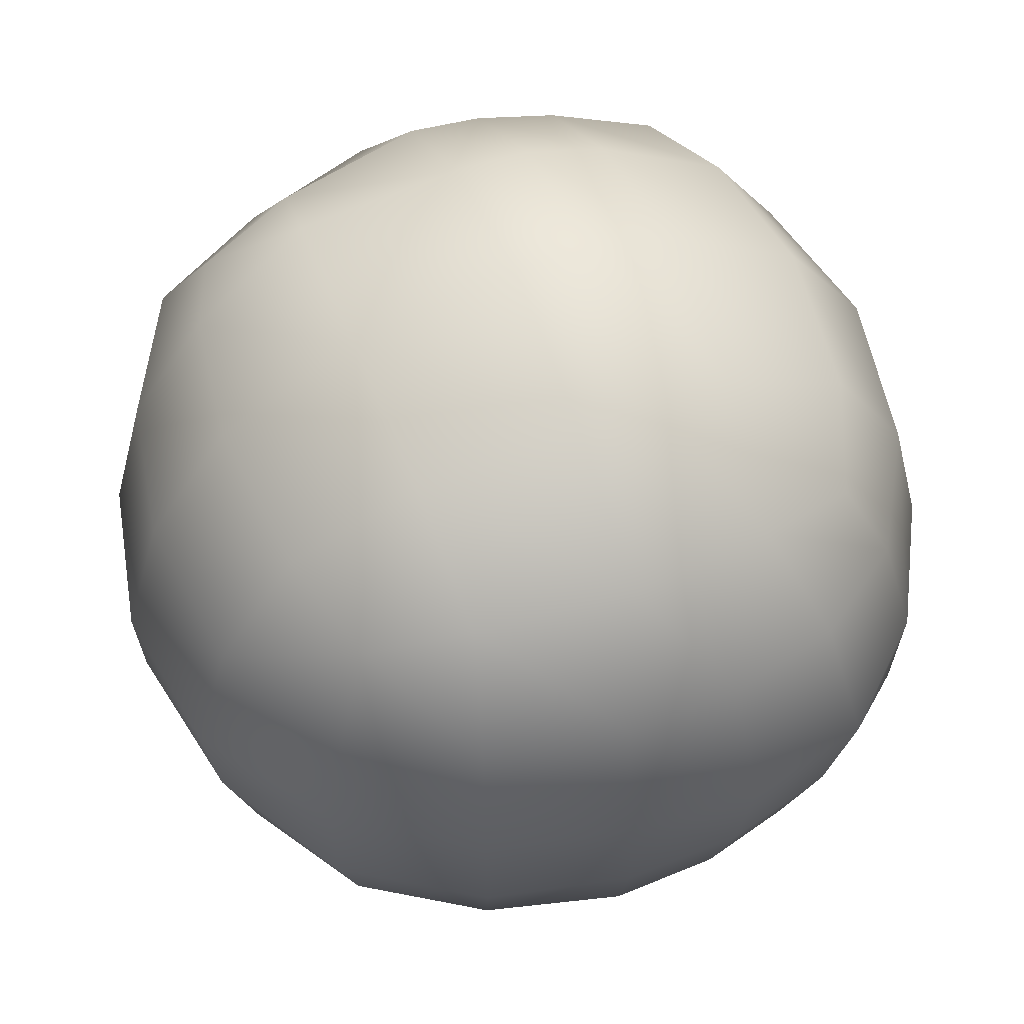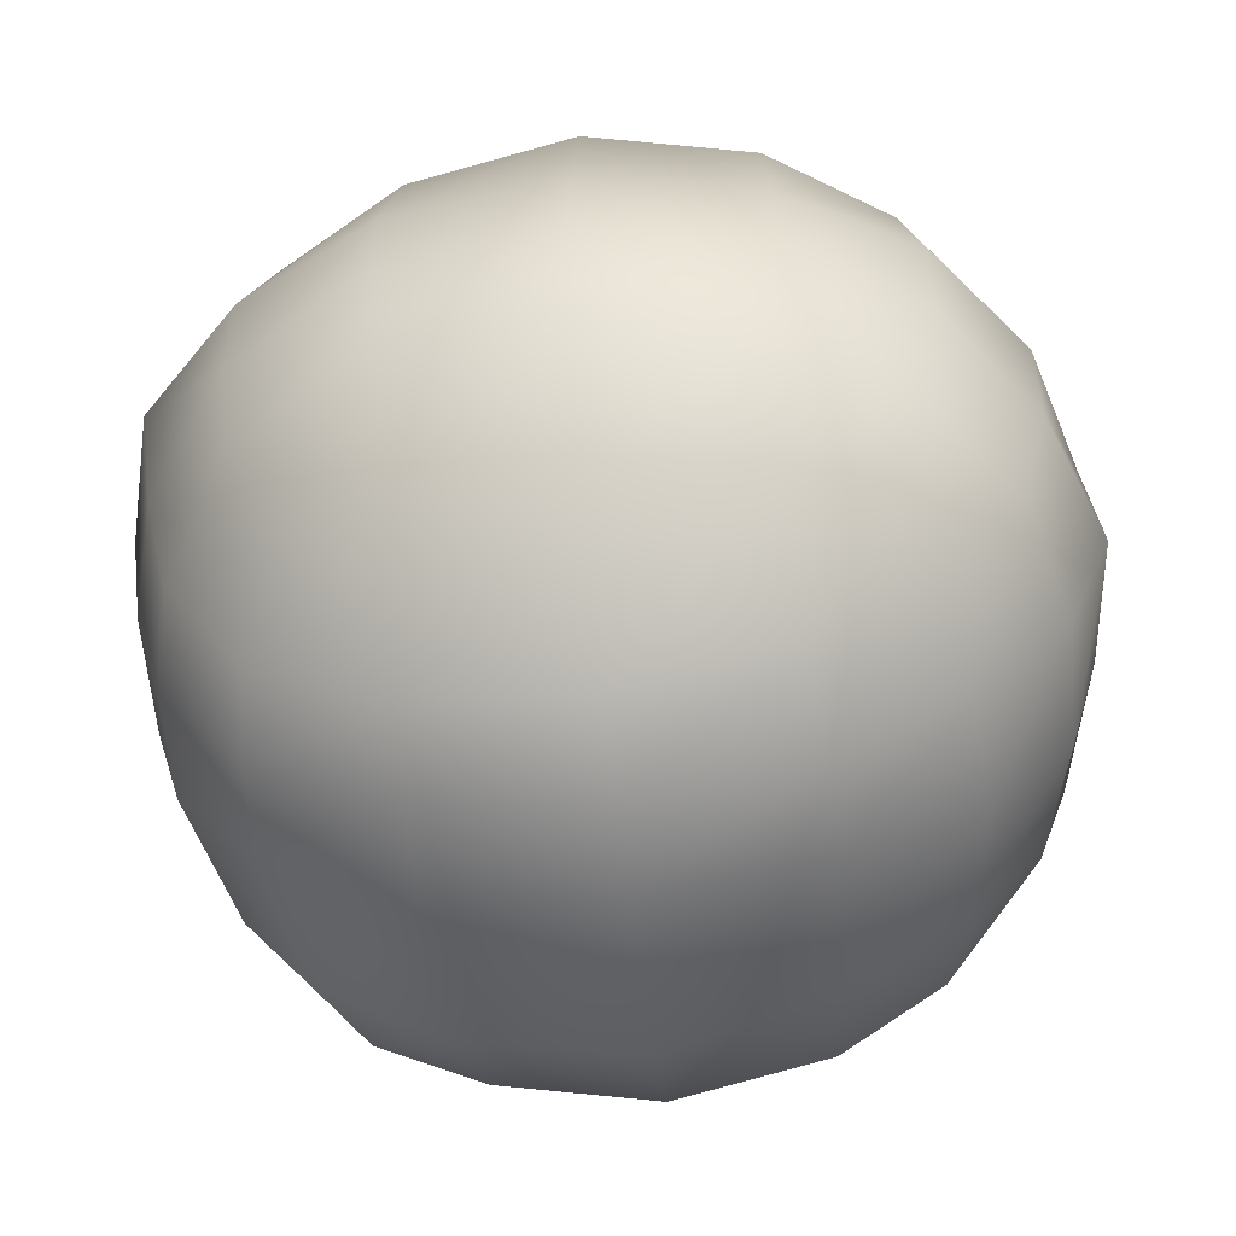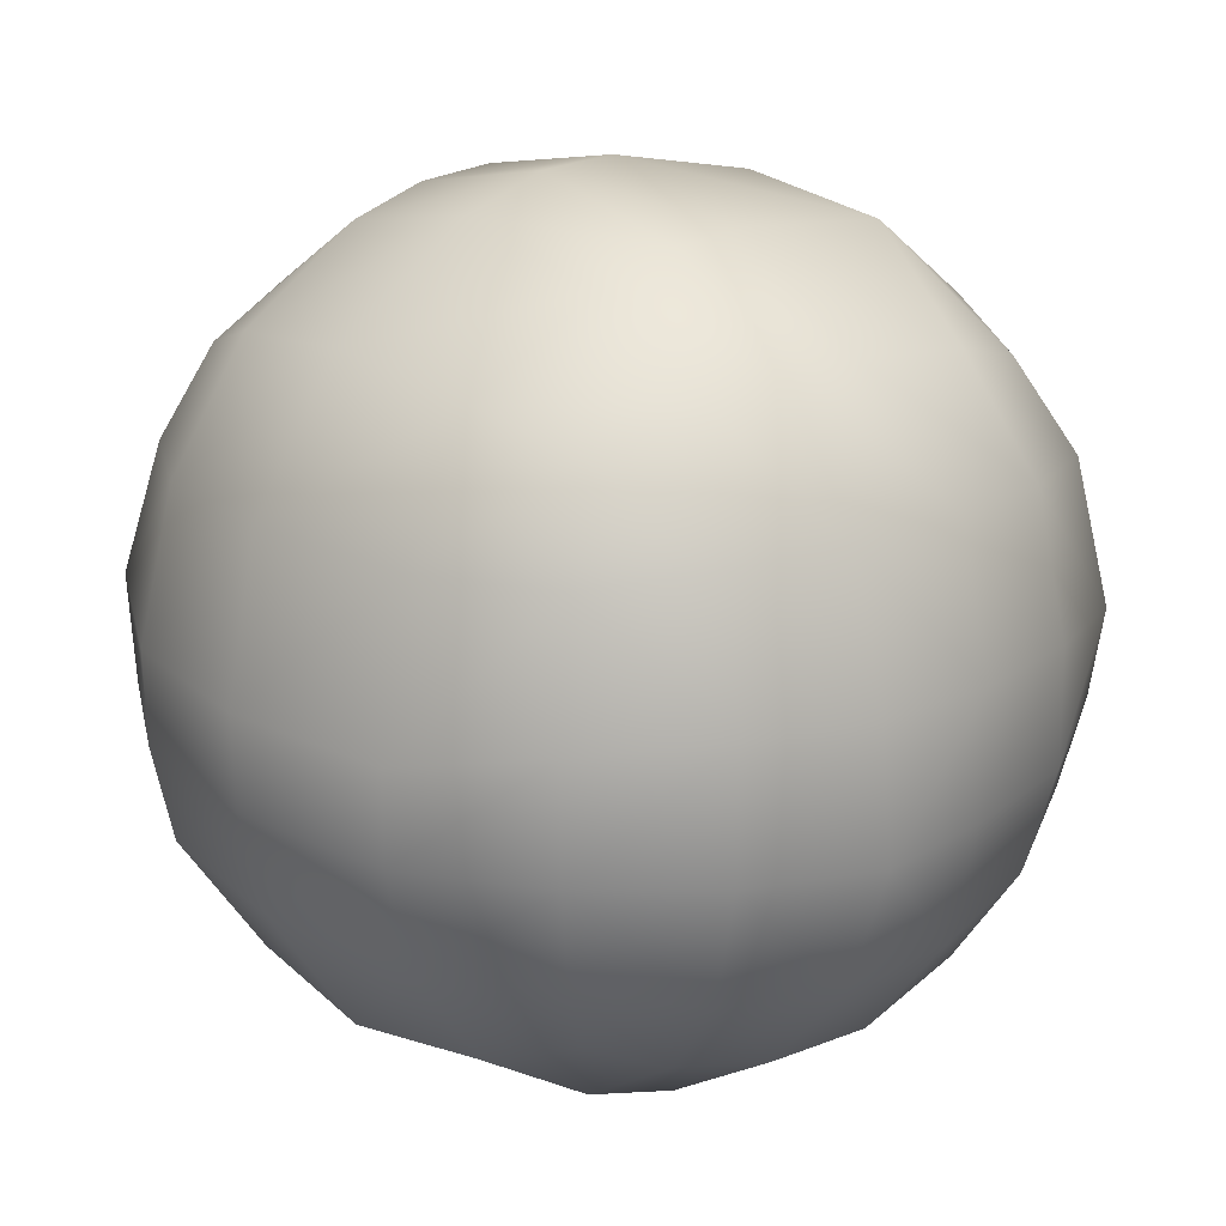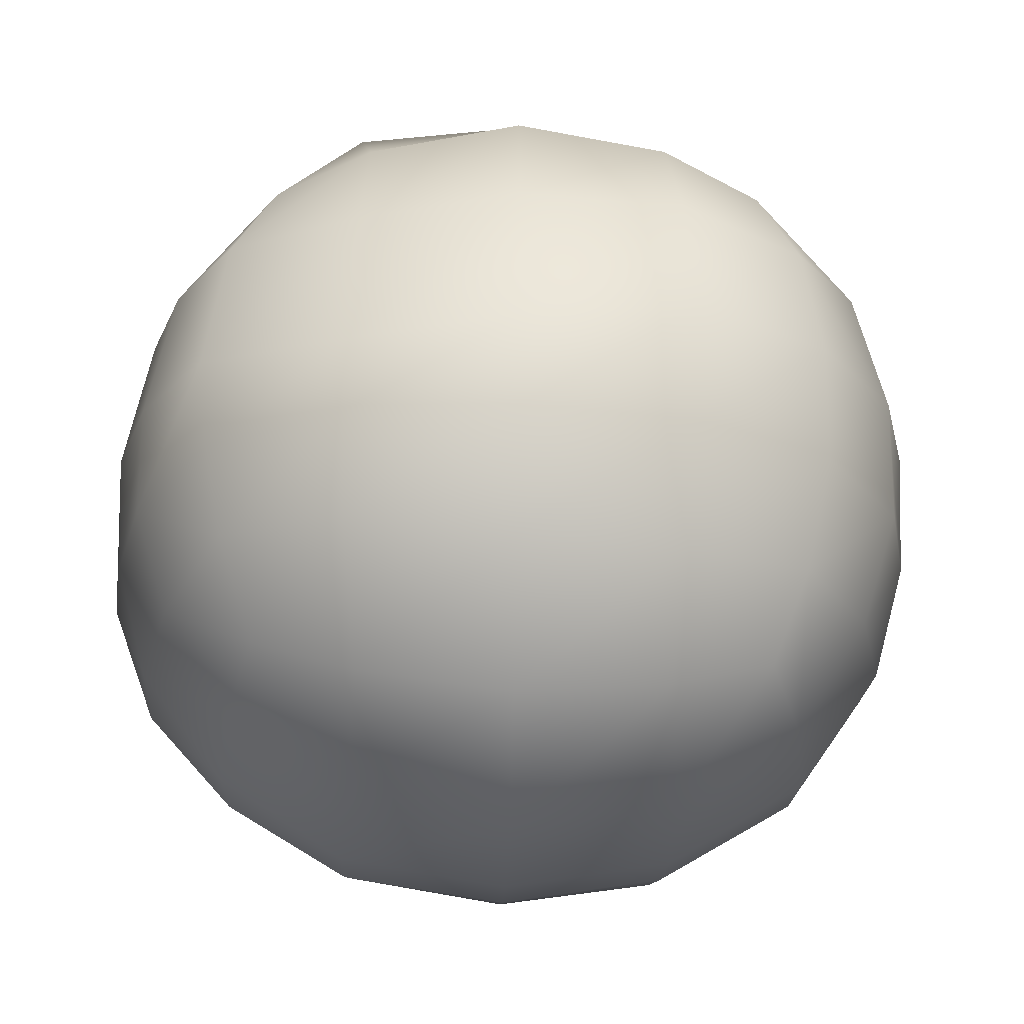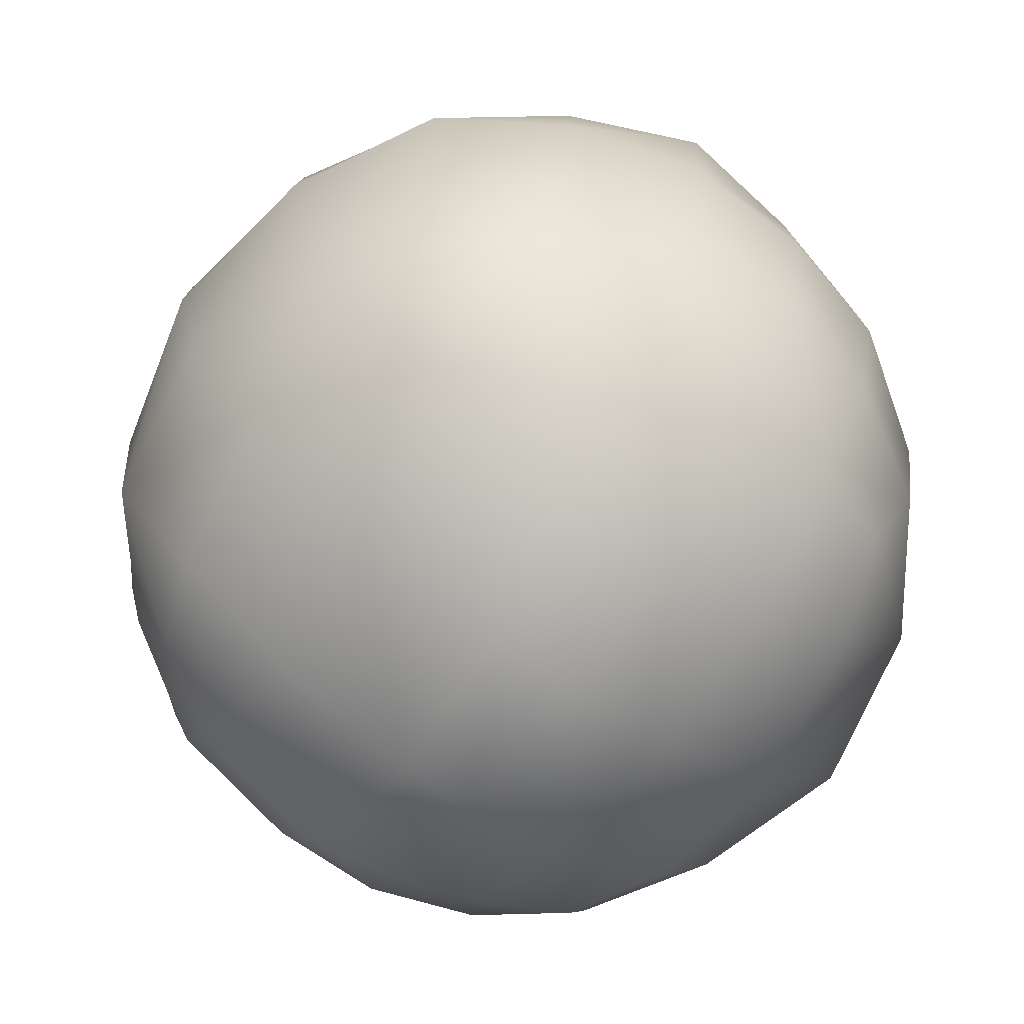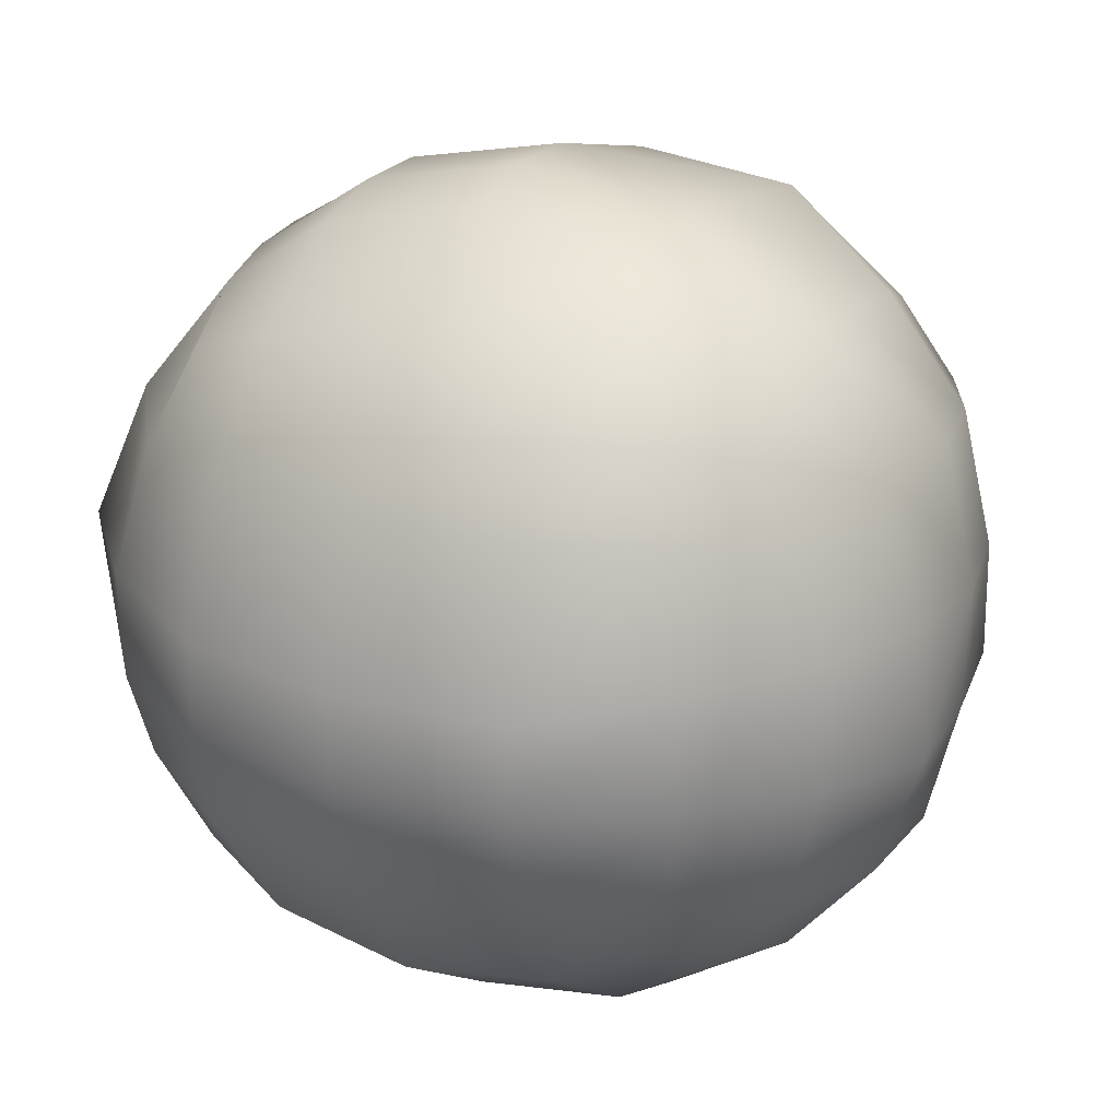
<metadata>
{"format":"obj","ext":"obj","renderer":"f3d","projection":"perspective","resolution":1024,"background":"white","views":[{"elev":57.7,"azim":68.9,"up":"+Z"},{"elev":-58.9,"azim":-173.8,"up":"+Z"},{"elev":18.7,"azim":-131.6,"up":"+Z"},{"elev":-24.0,"azim":-2.2,"up":"+Z"},{"elev":-73.4,"azim":55.5,"up":"+Y"},{"elev":20.0,"azim":-150.6,"up":"+Z"}]}
</metadata>
<code>
g default
v -0.5501 -0.5473 0.5642
v 0.5655 -0.5507 0.575
v -0.563 0.5735 0.5662
v 0.5617 0.5701 0.5699
v -0.5425 0.5715 -0.5687
v 0.5725 0.57 -0.5589
v -0.5651 -0.5612 -0.5523
v 0.5582 -0.5611 -0.5885
v 0.6976 0.003351 0.701
v -0.00135 0.6869 0.679
v -0.652 0.7141 0.0746
v 0.6792 0.7281 0.09402
v 0.001445 0.6822 -0.682
v -0.6554 -0.06929 -0.6942
v 0.6841 -0.02518 -0.6856
v -0.00686 -0.674 -0.6963
v -0.6923 -0.6986 0.0461
v 0.6842 -0.6911 0.1118
v 0.005865 -0.6713 0.6888
v -0.6667 0.008246 0.672
v 0.003718 0.008003 0.9514
v 0.001321 0.9491 0.03571
v -0.00058 -0.01017 -0.9283
v -0.002224 -0.9566 0.04504
v 0.9569 -0.08398 0.1293
v -0.9265 -0.08721 0.08998
v 0.008039 -0.3627 0.8766
v -0.365 0.01025 0.8667
v 0.3445 -0.6304 0.6511
v 0.6422 -0.3301 0.6492
v 0.3816 0.005017 0.8814
v -0.002988 0.3784 0.8821
v 0.6392 0.341 0.6474
v 0.3361 0.6516 0.6459
v -0.6255 0.3468 0.6312
v -0.3348 0.6497 0.6343
v -0.6129 0.6539 0.3556
v -0.003843 0.883 0.3842
v -0.3704 0.8865 0.0208
v 0.626 0.6653 0.3731
v 0.3725 0.8952 0.04892
v 0.002693 0.8877 -0.3837
v 0.6584 0.6543 -0.3402
v 0.3421 0.6515 -0.6399
v -0.601 0.6541 -0.4048
v -0.3368 0.6446 -0.6437
v -0.6046 0.3968 -0.6426
v 0.001701 0.3711 -0.8634
v -0.3759 -0.01098 -0.8654
v 0.6522 0.346 -0.639
v 0.3749 -0.007732 -0.8691
v -0.002162 -0.388 -0.9064
v 0.6387 -0.3486 -0.6633
v 0.3325 -0.6263 -0.6585
v -0.6233 -0.3482 -0.6359
v -0.3417 -0.6432 -0.6411
v -0.6372 -0.6379 -0.3383
v -0.004106 -0.875 -0.4204
v -0.3721 -0.8803 0.01761
v 0.6323 -0.6366 -0.3962
v 0.3778 -0.9022 0.1002
v -0.000861 -0.8606 0.3935
v 0.647 -0.6384 0.3778
v -0.6436 -0.6453 0.3626
v 0.876 -0.3982 0.1201
v 0.8733 -0.06553 0.4314
v 0.8723 -0.05921 -0.4207
v 0.9054 0.4937 0.1243
v -0.8456 -0.3897 0.07745
v -0.8401 -0.09182 -0.4575
v -0.8647 -0.06274 0.4102
v -0.8431 0.4661 0.09509
v -0.3325 -0.6239 0.639
v -0.6174 -0.3237 0.6292
v -0.3613 -0.3571 0.831
v 0.3621 -0.349 0.8112
v 0.3597 0.3669 0.8178
v -0.3549 0.3618 0.7998
v -0.3563 0.8179 0.3633
v 0.3547 0.8219 0.3742
v 0.3669 0.8405 -0.3631
v -0.3514 0.8192 -0.4063
v -0.3534 0.3885 -0.7989
v 0.3651 0.3622 -0.8134
v 0.3641 -0.3676 -0.8411
v -0.3532 -0.3632 -0.8031
v -0.3682 -0.83 -0.3697
v 0.3535 -0.7993 -0.4222
v 0.3657 -0.8153 0.3961
v -0.3523 -0.7982 0.3607
v 0.8076 -0.3751 0.4056
v 0.7958 -0.3692 -0.4127
v 0.8225 0.3839 -0.3748
v 0.7959 0.4409 0.4187
v -0.7712 -0.3803 -0.4149
v -0.7825 -0.3686 0.3835
v -0.7712 0.4275 0.3861
v -0.7695 0.4468 -0.4446
v -0.656 0.1694 0.6612
v -0.368 0.181 0.8526
v -0.002434 0.1922 0.9441
v 0.3784 0.1844 0.8675
v 0.6771 0.1691 0.6834
v 0.8605 0.1914 0.427
v 0.9792 0.2051 0.1358
v 0.8692 0.1795 -0.4035
v 0.6827 0.1668 -0.6728
v 0.3739 0.1773 -0.8532
v 0.000873 0.1804 -0.9116
v -0.3724 0.1794 -0.854
v -0.6481 0.1789 -0.6862
v -0.8468 0.1851 -0.4635
v -0.9228 0.1915 0.09036
v -0.8387 0.1878 0.3974
v -0.647 0.7048 -0.1768
v -0.3643 0.8815 -0.1783
v 0.002433 0.942 -0.1638
v 0.377 0.886 -0.1544
v 0.6809 0.7097 -0.1491
v 0.8695 0.4504 -0.1542
v 0.9375 0.1951 -0.1561
v 0.9446 -0.0714 -0.156
v 0.8733 -0.394 -0.1573
v 0.6819 -0.6898 -0.1587
v 0.3689 -0.872 -0.1645
v -0.004604 -0.9438 -0.167
v -0.3727 -0.87 -0.1487
v -0.6729 -0.6759 -0.1438
v -0.8454 -0.3915 -0.1753
v -0.9134 -0.08804 -0.1853
v -0.9471 0.1865 -0.1893
v -0.8387 0.4645 -0.183
g WhiteCell_Low
f 1 73 75 74
f 73 19 27 75
f 75 27 21 28
f 74 75 28 20
f 19 29 76 27
f 29 2 30 76
f 76 30 9 31
f 27 76 31 21
f 101 102 77 32
f 102 103 33 77
f 77 33 4 34
f 32 77 34 10
f 99 100 78 35
f 100 101 32 78
f 78 32 10 36
f 35 78 36 3
f 3 36 79 37
f 36 10 38 79
f 79 38 22 39
f 37 79 39 11
f 10 34 80 38
f 34 4 40 80
f 80 40 12 41
f 38 80 41 22
f 117 118 81 42
f 118 119 43 81
f 81 43 6 44
f 42 81 44 13
f 115 116 82 45
f 116 117 42 82
f 82 42 13 46
f 45 82 46 5
f 5 46 83 47
f 46 13 48 83
f 83 48 109 110
f 47 83 110 111
f 13 44 84 48
f 44 6 50 84
f 84 50 107 108
f 48 84 108 109
f 23 51 85 52
f 51 15 53 85
f 85 53 8 54
f 52 85 54 16
f 14 49 86 55
f 49 23 52 86
f 86 52 16 56
f 55 86 56 7
f 7 56 87 57
f 56 16 58 87
f 87 58 126 127
f 57 87 127 128
f 16 54 88 58
f 54 8 60 88
f 88 60 124 125
f 58 88 125 126
f 24 61 89 62
f 61 18 63 89
f 89 63 2 29
f 62 89 29 19
f 17 59 90 64
f 59 24 62 90
f 90 62 19 73
f 64 90 73 1
f 2 63 91 30
f 63 18 65 91
f 91 65 25 66
f 30 91 66 9
f 123 124 60 92
f 60 8 53 92
f 92 53 15 67
f 122 123 92 67
f 120 121 106 93
f 106 107 50 93
f 93 50 6 43
f 119 120 93 43
f 103 104 94 33
f 104 105 68 94
f 94 68 12 40
f 33 94 40 4
f 7 57 95 55
f 57 128 129 95
f 95 129 130 70
f 55 95 70 14
f 17 64 96 69
f 64 1 74 96
f 96 74 20 71
f 69 96 71 26
f 113 114 97 72
f 114 99 35 97
f 97 35 3 37
f 72 97 37 11
f 111 112 98 47
f 112 131 132 98
f 98 132 115 45
f 47 98 45 5
f 20 28 100 99
f 28 21 101 100
f 21 31 102 101
f 31 9 103 102
f 9 66 104 103
f 66 25 105 104
f 121 122 67 106
f 67 15 107 106
f 108 107 15 51
f 109 108 51 23
f 110 109 23 49
f 111 110 49 14
f 14 70 112 111
f 70 130 131 112
f 26 71 114 113
f 71 20 99 114
f 11 39 116 115
f 39 22 117 116
f 22 41 118 117
f 41 12 119 118
f 68 120 119 12
f 105 121 120 68
f 25 122 121 105
f 65 123 122 25
f 18 124 123 65
f 125 124 18 61
f 126 125 61 24
f 127 126 24 59
f 128 127 59 17
f 129 128 17 69
f 130 129 69 26
f 131 130 26 113
f 132 131 113 72
f 115 132 72 11

</code>
